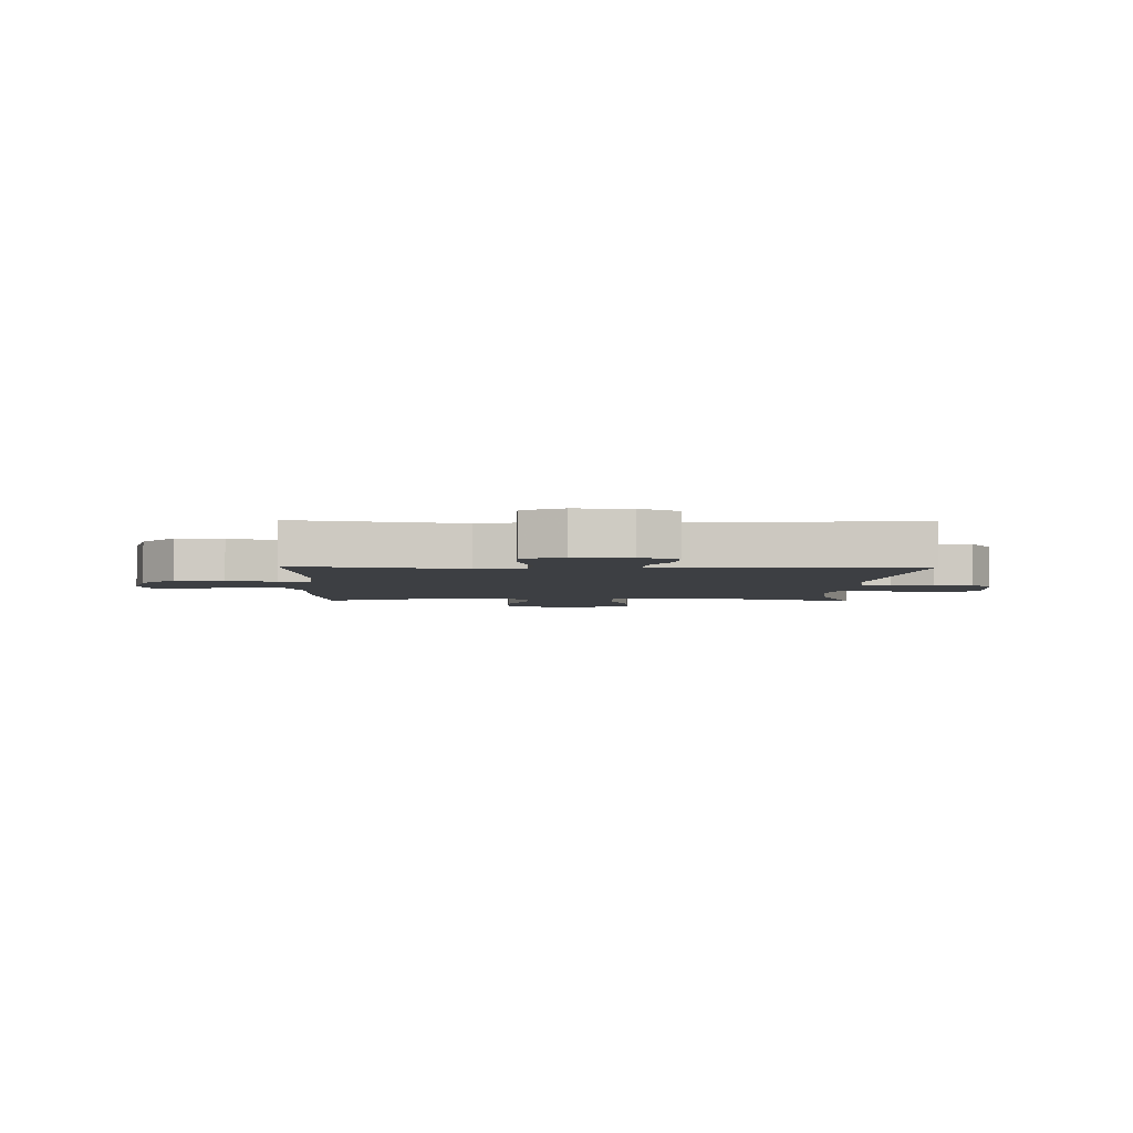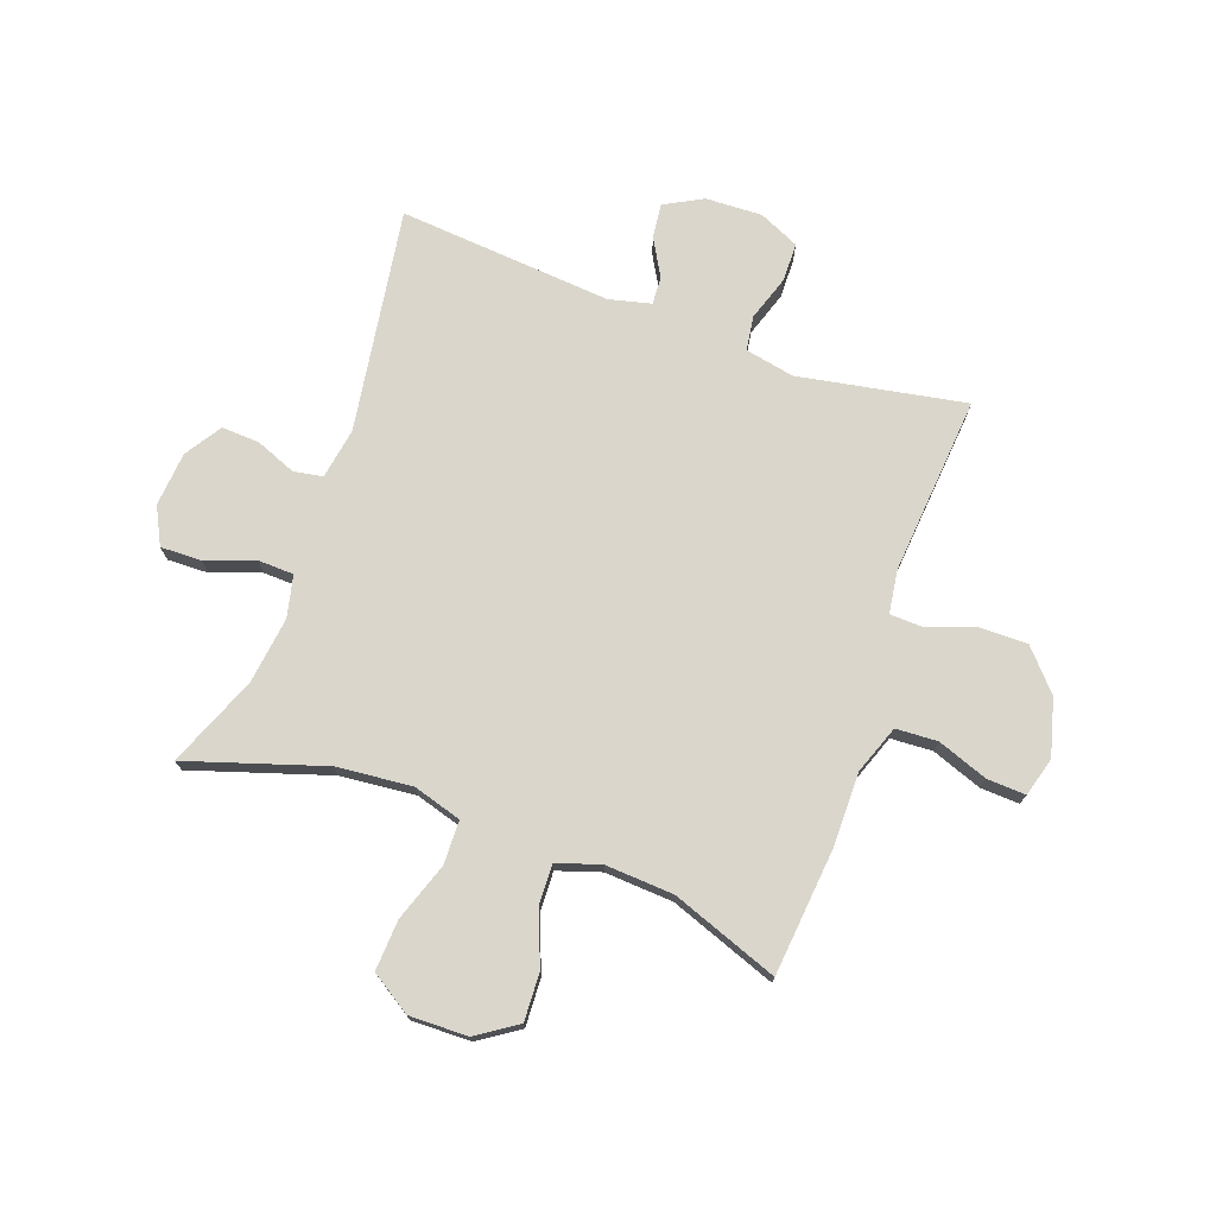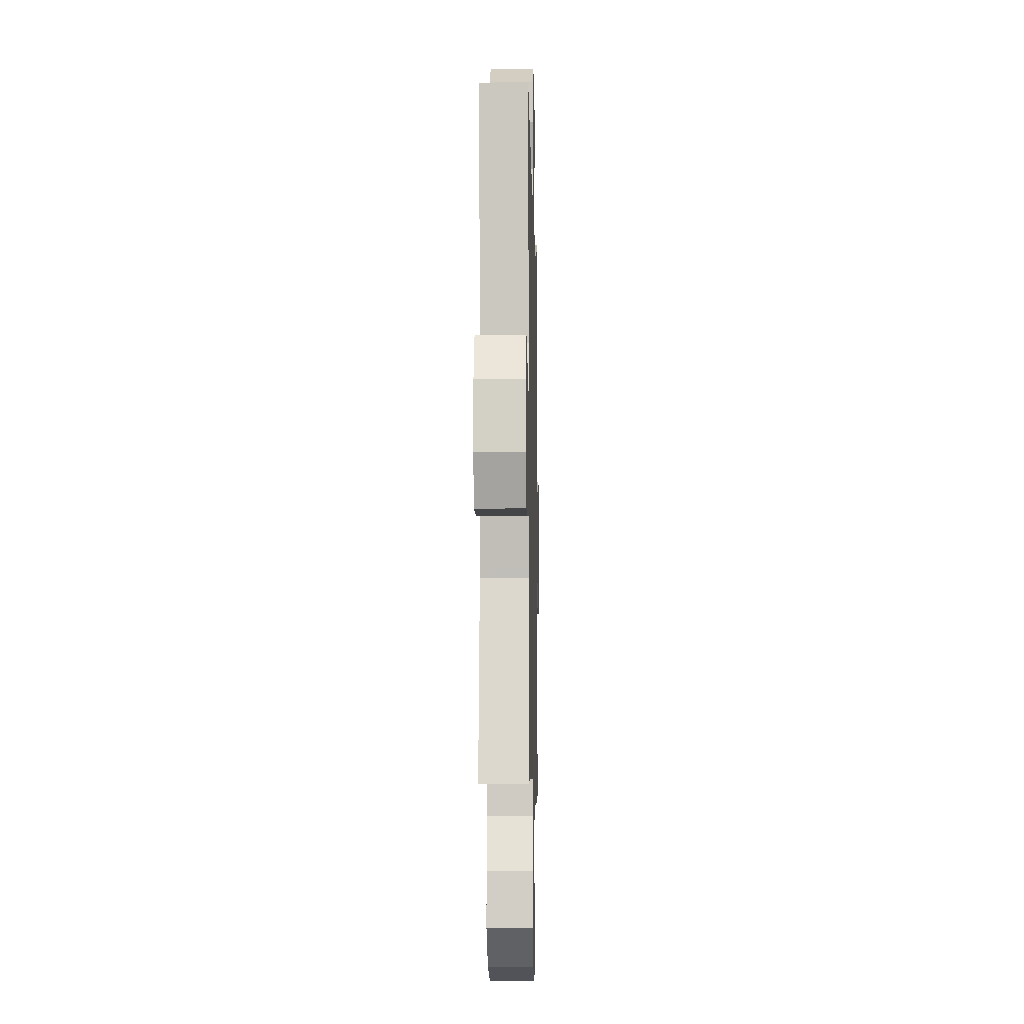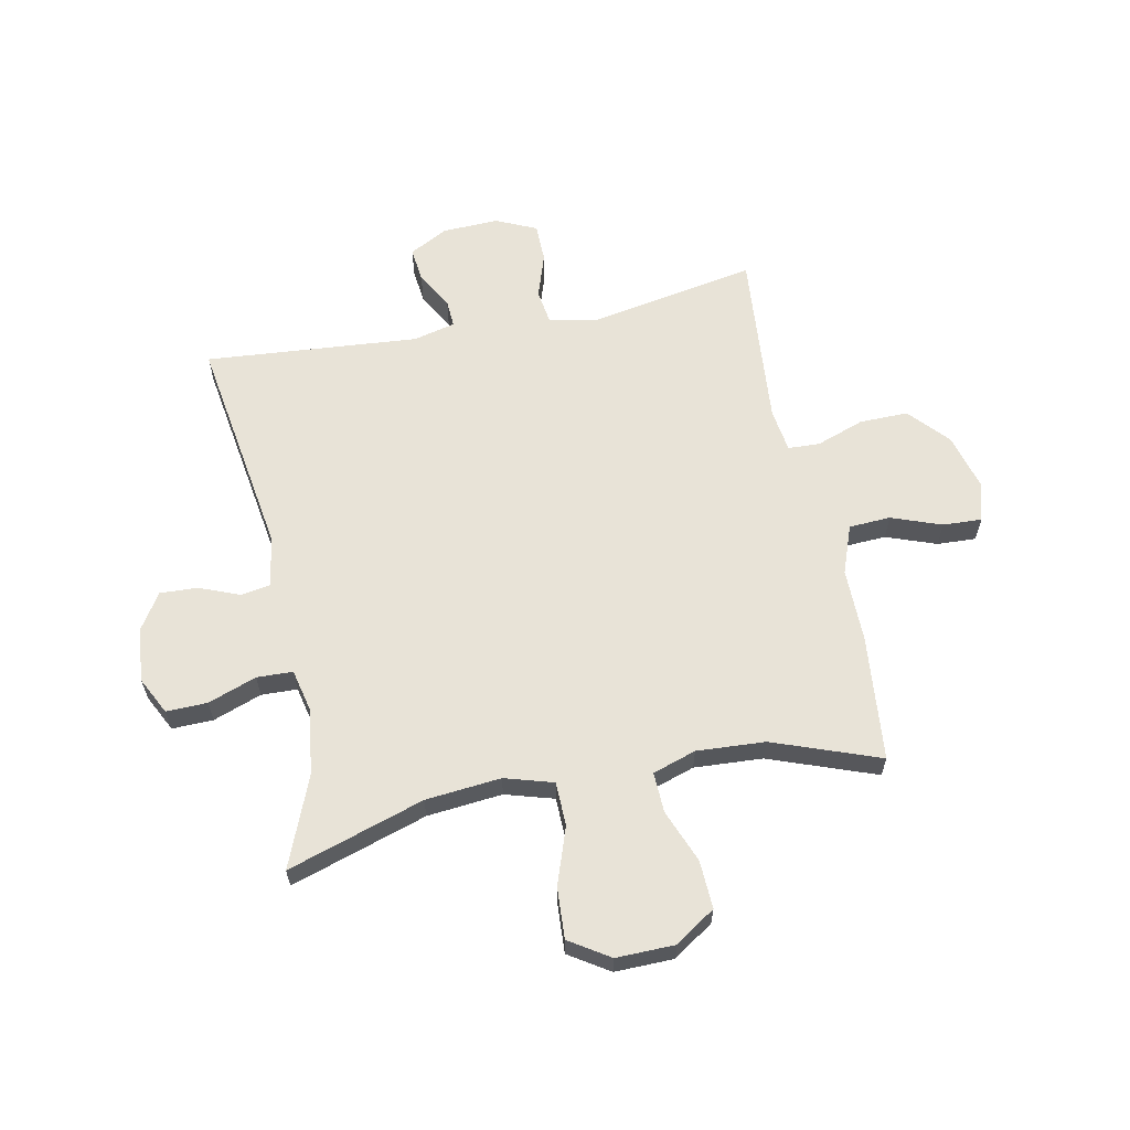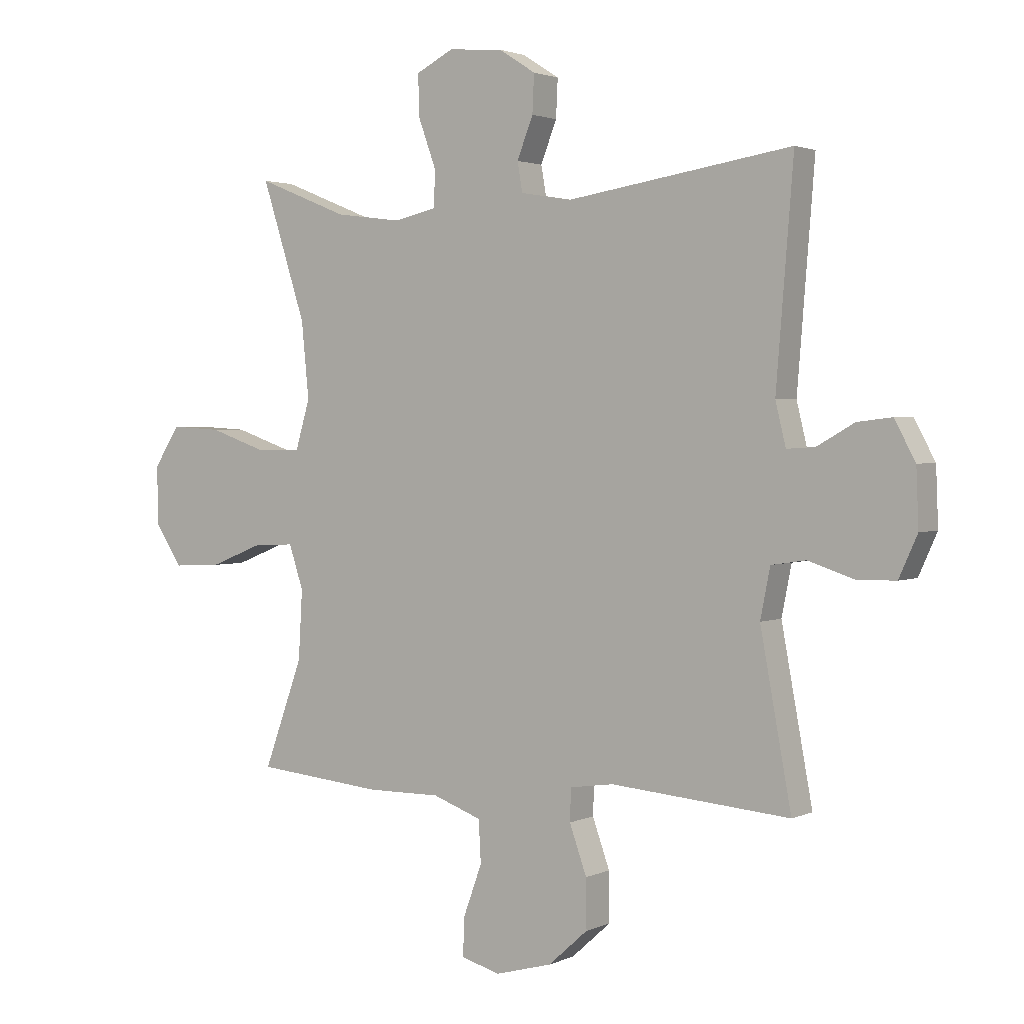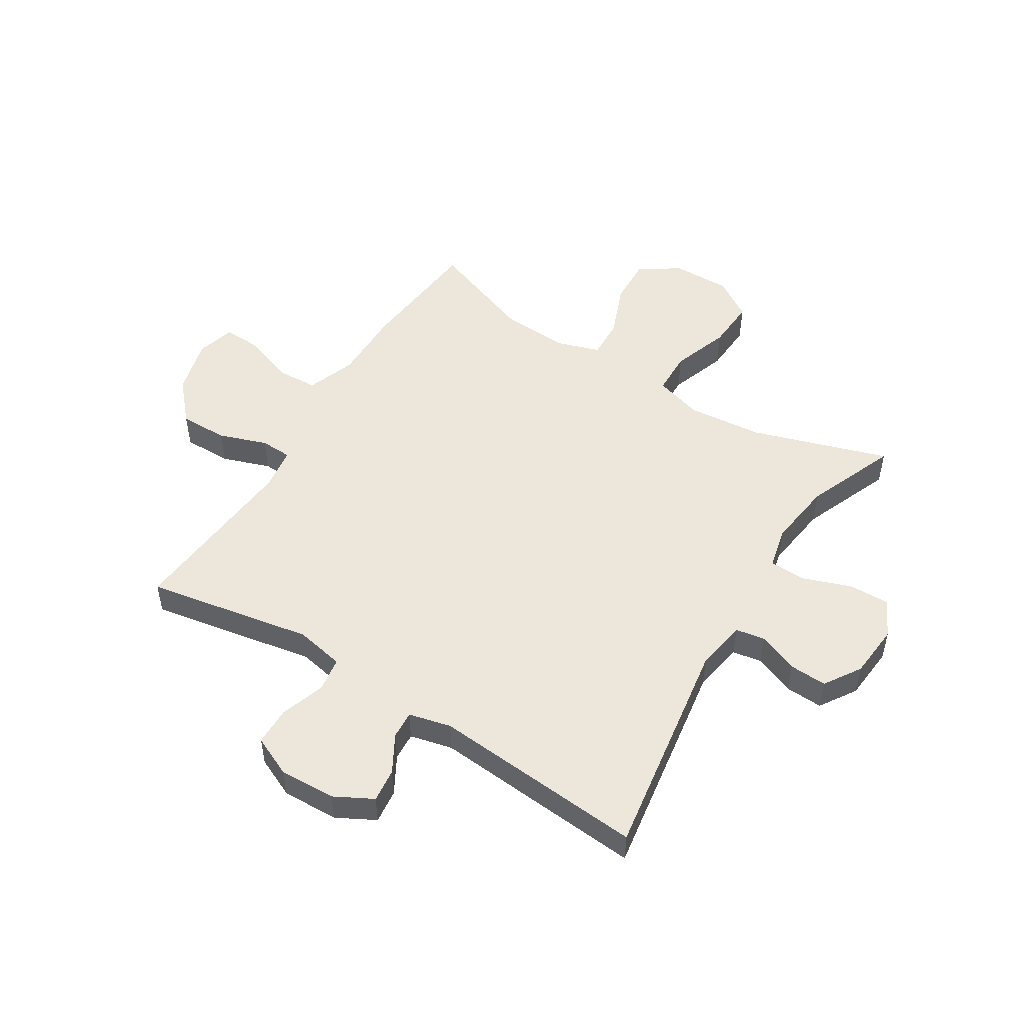
<metadata>
{"format":"obj","ext":"obj","renderer":"f3d","projection":"perspective","resolution":1024,"background":"white","views":[{"elev":-3.8,"azim":-91.1,"up":"+Y"},{"elev":74.1,"azim":109.9,"up":"+Y"},{"elev":-7.3,"azim":-88.7,"up":"+Z"},{"elev":61.9,"azim":78.7,"up":"+Y"},{"elev":2.2,"azim":-146.7,"up":"+Z"},{"elev":50.8,"azim":-58.0,"up":"+Y"}]}
</metadata>
<code>
v -0.5 0.07 -0.5
v -0.446 0.07 -0.208
v -0.463 0.07 -0.122
v -0.523 0.07 -0.113
v -0.602 0.07 -0.139
v -0.67 0.07 -0.138
v -0.702 0.07 -0.067
v -0.698 0.07 0.032
v -0.662 0.07 0.099
v -0.602 0.07 0.092
v -0.537 0.07 0.055
v -0.488 0.07 0.052
v -0.47 0.07 0.126
v -0.5 0.07 0.5
v -0.109 0.07 0.439
v -0.02 0.07 0.454
v -0.011 0.07 0.505
v -0.039 0.07 0.576
v -0.042 0.07 0.642
v 0.022 0.07 0.683
v 0.117 0.07 0.691
v 0.182 0.07 0.658
v 0.18 0.07 0.586
v 0.149 0.07 0.501
v 0.151 0.07 0.438
v 0.225 0.07 0.421
v 0.341 0.07 0.436
v 0.5 0.07 0.5
v 0.423 0.07 0.261
v 0.41 0.07 0.129
v 0.435 0.07 0.044
v 0.512 0.07 0.042
v 0.613 0.07 0.077
v 0.702 0.07 0.082
v 0.747 0.07 0.012
v 0.745 0.07 -0.091
v 0.698 0.07 -0.161
v 0.614 0.07 -0.157
v 0.521 0.07 -0.12
v 0.45 0.07 -0.117
v 0.425 0.07 -0.193
v 0.432 0.07 -0.313
v 0.5 0.07 -0.5
v 0.278 0.07 -0.521
v 0.149 0.07 -0.52
v 0.064 0.07 -0.551
v 0.06 0.07 -0.624
v 0.092 0.07 -0.712
v 0.095 0.07 -0.78
v 0.027 0.07 -0.799
v -0.072 0.07 -0.772
v -0.141 0.07 -0.71
v -0.14 0.07 -0.625
v -0.11 0.07 -0.541
v -0.112 0.07 -0.485
v -0.188 0.07 -0.474
v -0.5 0 -0.5
v -0.446 0 -0.208
v -0.463 0 -0.122
v -0.523 0 -0.113
v -0.602 0 -0.139
v -0.67 0 -0.138
v -0.702 0 -0.067
v -0.698 0 0.032
v -0.662 0 0.099
v -0.602 0 0.092
v -0.537 0 0.055
v -0.488 0 0.052
v -0.47 0 0.126
v -0.5 0 0.5
v -0.109 0 0.439
v -0.02 0 0.454
v -0.011 0 0.505
v -0.039 0 0.576
v -0.042 0 0.642
v 0.022 0 0.683
v 0.117 0 0.691
v 0.182 0 0.658
v 0.18 0 0.586
v 0.149 0 0.501
v 0.151 0 0.438
v 0.225 0 0.421
v 0.341 0 0.436
v 0.5 0 0.5
v 0.423 0 0.261
v 0.41 0 0.129
v 0.435 0 0.044
v 0.512 0 0.042
v 0.613 0 0.077
v 0.702 0 0.082
v 0.747 0 0.012
v 0.745 0 -0.091
v 0.698 0 -0.161
v 0.614 0 -0.157
v 0.521 0 -0.12
v 0.45 0 -0.117
v 0.425 0 -0.193
v 0.432 0 -0.313
v 0.5 0 -0.5
v 0.278 0 -0.521
v 0.149 0 -0.52
v 0.064 0 -0.551
v 0.06 0 -0.624
v 0.092 0 -0.712
v 0.095 0 -0.78
v 0.027 0 -0.799
v -0.072 0 -0.772
v -0.141 0 -0.71
v -0.14 0 -0.625
v -0.11 0 -0.541
v -0.112 0 -0.485
v -0.188 0 -0.474
f 52 53 54
f 51 52 54
f 50 51 54
f 49 50 54
f 48 49 54
f 47 48 54
f 46 47 54 55
f 45 46 55
f 45 55 56
f 44 45 56
f 43 44 56
f 42 43 56
f 37 38 39
f 36 37 39
f 35 36 39
f 34 35 39
f 33 34 39
f 32 33 39
f 31 32 39 40
f 30 31 40 41
f 27 28 29
f 26 27 29 30
f 25 26 30 41
f 22 23 24
f 21 22 24
f 20 21 24
f 19 20 24
f 18 19 24
f 17 18 24
f 16 17 24 25
f 56 1 2
f 42 56 2
f 41 42 2
f 25 41 2
f 16 25 2
f 15 16 2
f 9 10 11
f 8 9 11
f 7 8 11
f 6 7 11
f 5 6 11
f 4 5 11
f 3 4 11 12
f 2 3 12 13
f 13 14 15
f 2 13 15
f 110 109 108
f 110 108 107
f 110 107 106
f 110 106 105
f 110 105 104
f 110 104 103
f 111 110 103 102
f 111 102 101
f 112 111 101
f 112 101 100
f 112 100 99
f 112 99 98
f 95 94 93
f 95 93 92
f 95 92 91
f 95 91 90
f 95 90 89
f 95 89 88
f 96 95 88 87
f 97 96 87 86
f 85 84 83
f 86 85 83 82
f 97 86 82 81
f 80 79 78
f 80 78 77
f 80 77 76
f 80 76 75
f 80 75 74
f 80 74 73
f 81 80 73 72
f 58 57 112
f 58 112 98
f 58 98 97
f 58 97 81
f 58 81 72
f 58 72 71
f 67 66 65
f 67 65 64
f 67 64 63
f 67 63 62
f 67 62 61
f 67 61 60
f 68 67 60 59
f 69 68 59 58
f 71 70 69
f 71 69 58
f 1 57 58 2
f 2 58 59 3
f 3 59 60 4
f 4 60 61 5
f 5 61 62 6
f 6 62 63 7
f 7 63 64 8
f 8 64 65 9
f 9 65 66 10
f 10 66 67 11
f 11 67 68 12
f 12 68 69 13
f 13 69 70 14
f 14 70 71 15
f 15 71 72 16
f 16 72 73 17
f 17 73 74 18
f 18 74 75 19
f 19 75 76 20
f 20 76 77 21
f 21 77 78 22
f 22 78 79 23
f 23 79 80 24
f 24 80 81 25
f 25 81 82 26
f 26 82 83 27
f 27 83 84 28
f 28 84 85 29
f 29 85 86 30
f 30 86 87 31
f 31 87 88 32
f 32 88 89 33
f 33 89 90 34
f 34 90 91 35
f 35 91 92 36
f 36 92 93 37
f 37 93 94 38
f 38 94 95 39
f 39 95 96 40
f 40 96 97 41
f 41 97 98 42
f 42 98 99 43
f 43 99 100 44
f 44 100 101 45
f 45 101 102 46
f 46 102 103 47
f 47 103 104 48
f 48 104 105 49
f 49 105 106 50
f 50 106 107 51
f 51 107 108 52
f 52 108 109 53
f 53 109 110 54
f 54 110 111 55
f 55 111 112 56
f 56 112 57 1

</code>
